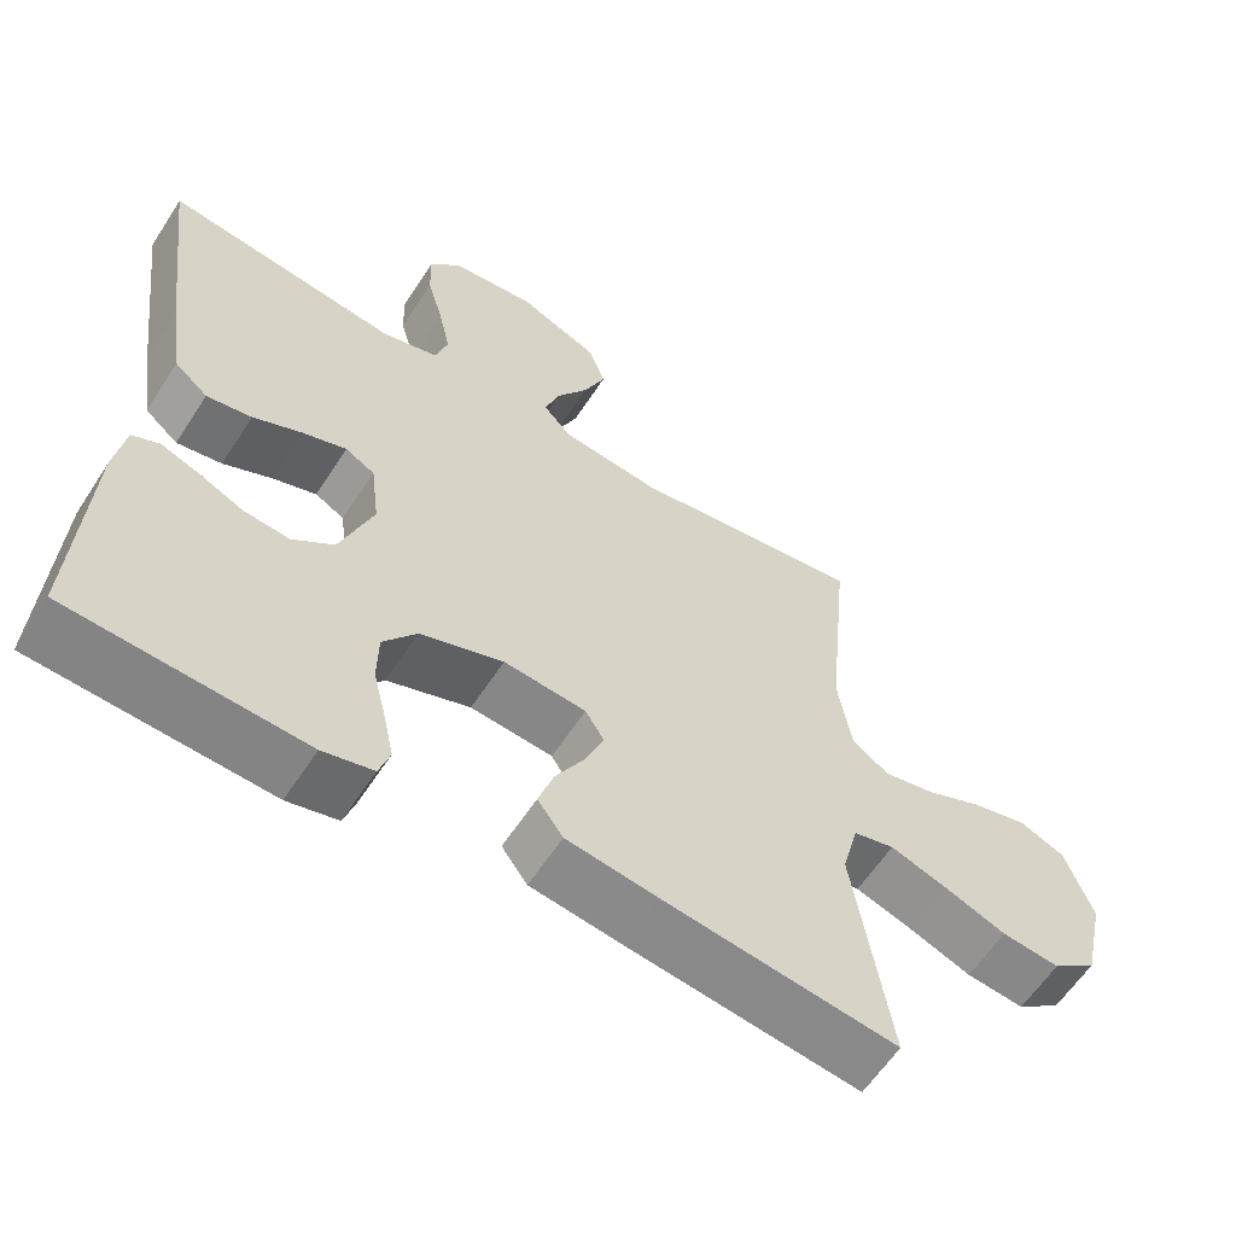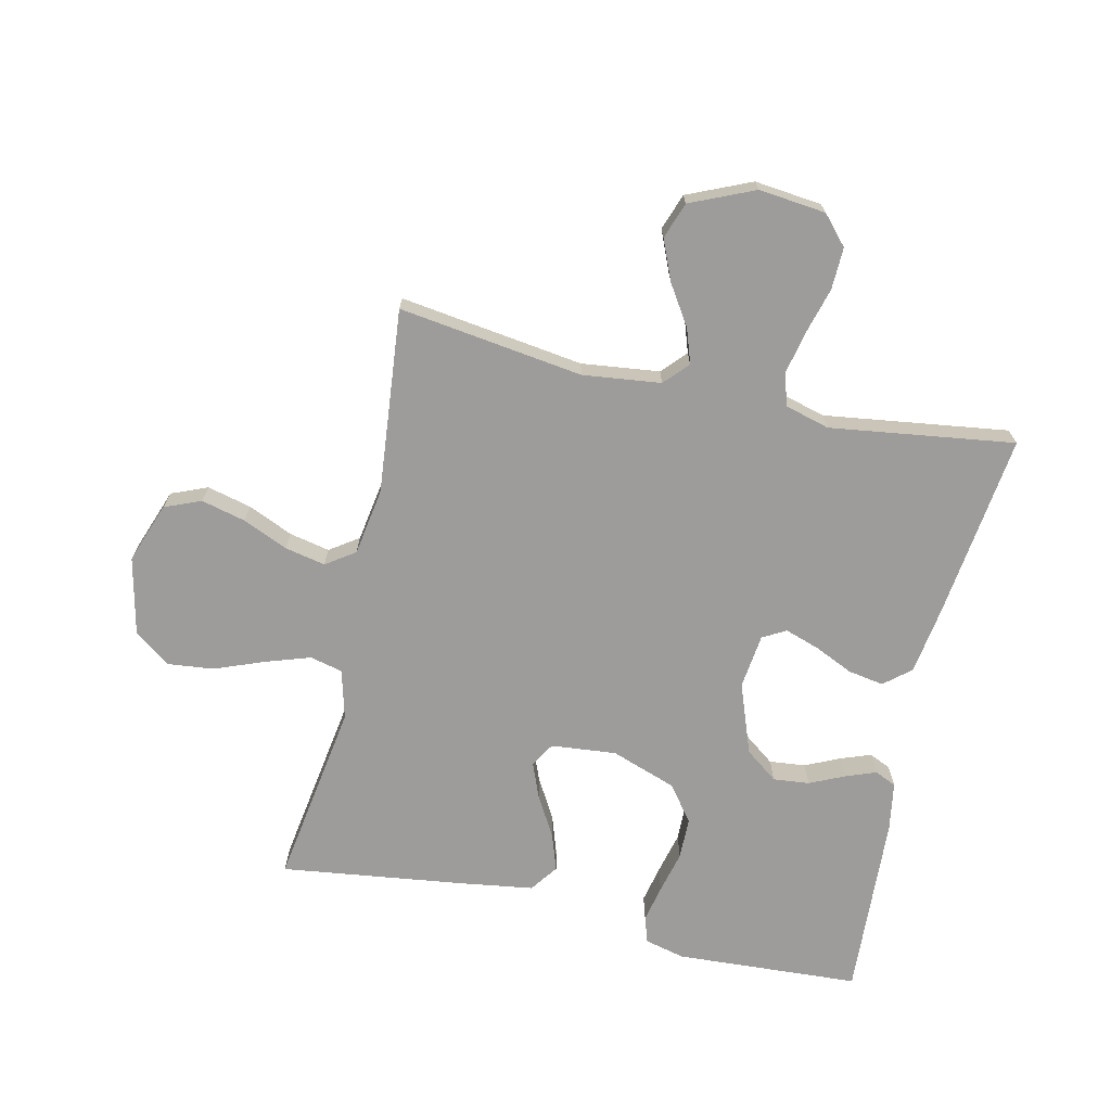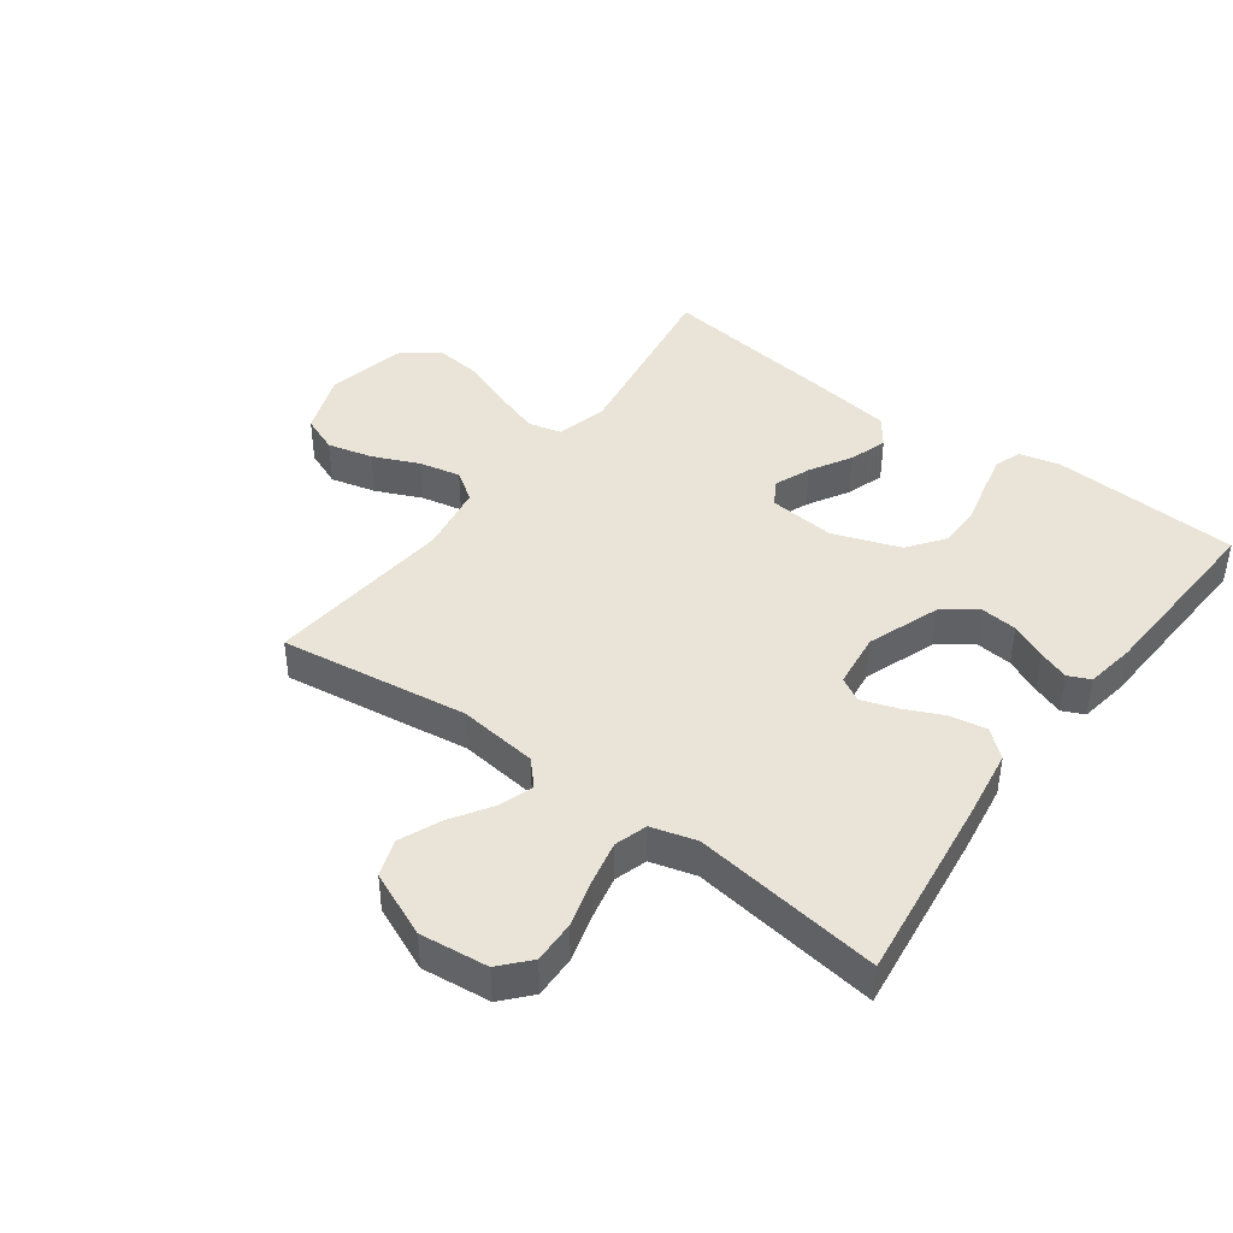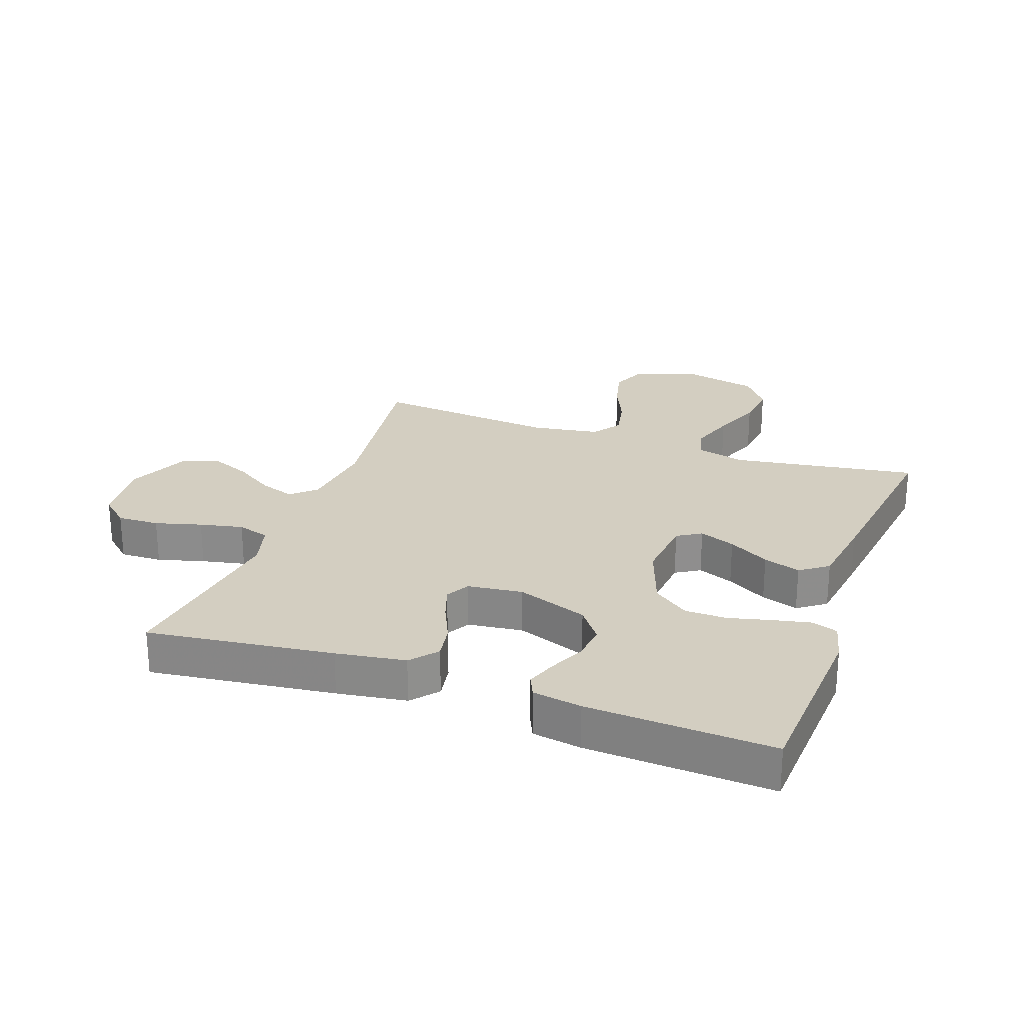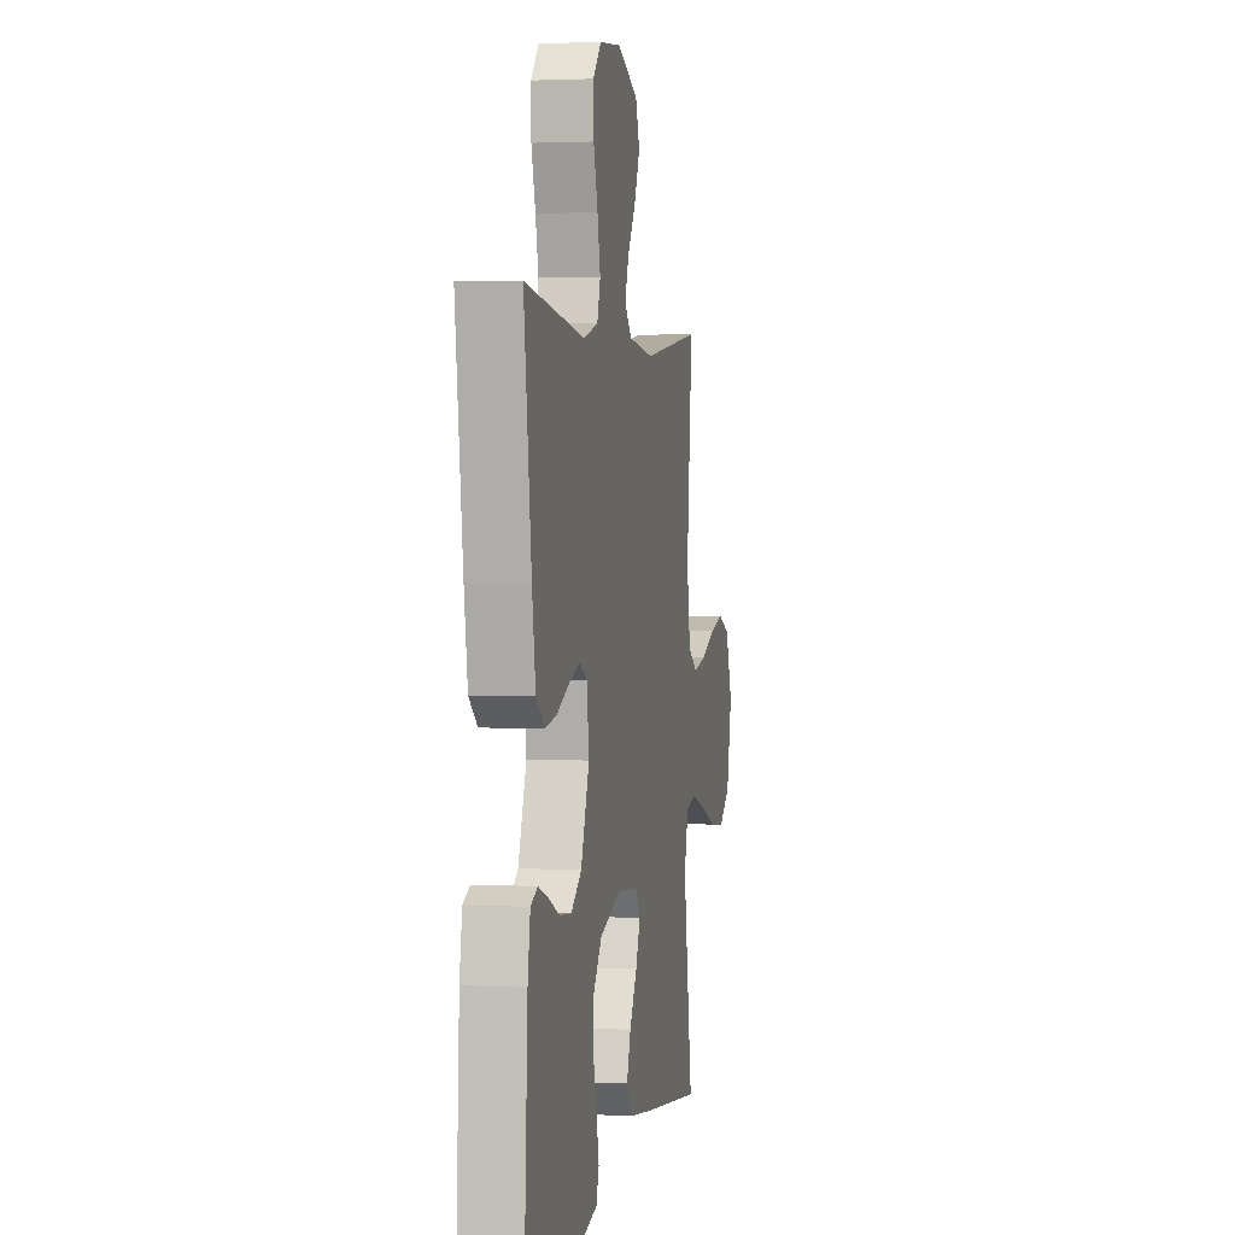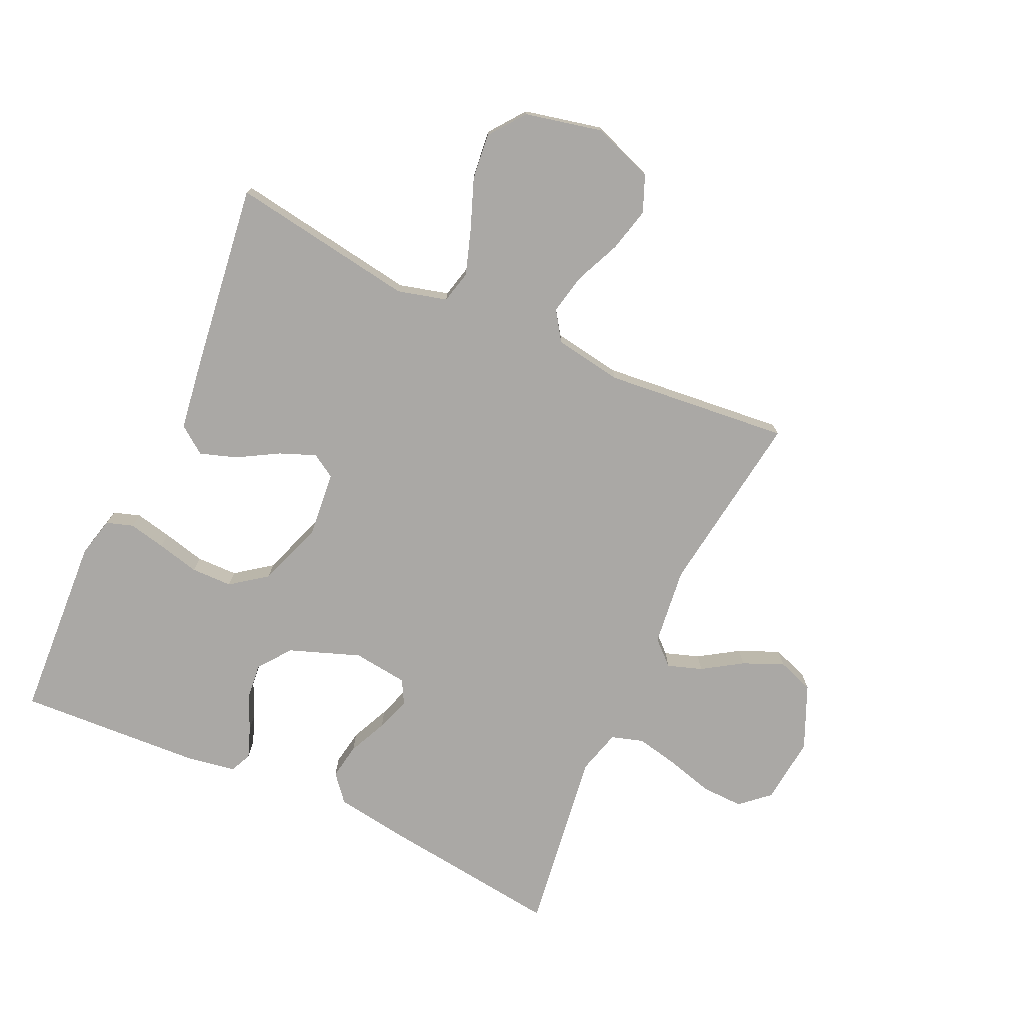
<metadata>
{"format":"obj","ext":"obj","renderer":"f3d","projection":"perspective","resolution":1024,"background":"white","views":[{"elev":-60.1,"azim":147.2,"up":"+Z"},{"elev":-70.2,"azim":-12.6,"up":"+Y"},{"elev":42.8,"azim":36.4,"up":"+Y"},{"elev":25.2,"azim":109.8,"up":"+Y"},{"elev":2.3,"azim":100.9,"up":"+Z"},{"elev":-75.2,"azim":-114.6,"up":"+Y"}]}
</metadata>
<code>
v -0.5 0.07 -0.5
v -0.453 0.07 -0.2
v -0.474 0.07 -0.12
v -0.527 0.07 -0.107
v -0.6 0.07 -0.131
v -0.681 0.07 -0.162
v -0.756 0.07 -0.17
v -0.814 0.07 -0.126
v -0.842 0.07 0
v -0.806 0.07 0.098
v -0.747 0.07 0.122
v -0.675 0.07 0.104
v -0.602 0.07 0.072
v -0.536 0.07 0.058
v -0.489 0.07 0.09
v -0.471 0.07 0.2
v -0.5 0.07 0.5
v -0.2 0.07 0.458
v -0.073 0.07 0.473
v -0.037 0.07 0.512
v -0.056 0.07 0.568
v -0.097 0.07 0.632
v -0.125 0.07 0.698
v -0.104 0.07 0.757
v 0 0.07 0.802
v 0.109 0.07 0.79
v 0.15 0.07 0.744
v 0.148 0.07 0.676
v 0.127 0.07 0.601
v 0.112 0.07 0.531
v 0.128 0.07 0.479
v 0.2 0.07 0.459
v 0.5 0.07 0.5
v 0.462 0.07 0.2
v 0.445 0.07 0.088
v 0.402 0.07 0.052
v 0.344 0.07 0.062
v 0.281 0.07 0.091
v 0.225 0.07 0.11
v 0.187 0.07 0.089
v 0.176 0.07 0
v 0.218 0.07 -0.115
v 0.271 0.07 -0.155
v 0.33 0.07 -0.149
v 0.387 0.07 -0.123
v 0.436 0.07 -0.105
v 0.471 0.07 -0.121
v 0.484 0.07 -0.2
v 0.5 0.07 -0.5
v 0.2 0.07 -0.517
v 0.135 0.07 -0.501
v 0.121 0.07 -0.458
v 0.134 0.07 -0.398
v 0.151 0.07 -0.329
v 0.15 0.07 -0.262
v 0.107 0.07 -0.204
v 0 0.07 -0.166
v -0.106 0.07 -0.176
v -0.13 0.07 -0.215
v -0.107 0.07 -0.273
v -0.069 0.07 -0.339
v -0.049 0.07 -0.399
v -0.082 0.07 -0.444
v -0.2 0.07 -0.461
v -0.5 0 -0.5
v -0.453 0 -0.2
v -0.474 0 -0.12
v -0.527 0 -0.107
v -0.6 0 -0.131
v -0.681 0 -0.162
v -0.756 0 -0.17
v -0.814 0 -0.126
v -0.842 0 0
v -0.806 0 0.098
v -0.747 0 0.122
v -0.675 0 0.104
v -0.602 0 0.072
v -0.536 0 0.058
v -0.489 0 0.09
v -0.471 0 0.2
v -0.5 0 0.5
v -0.2 0 0.458
v -0.073 0 0.473
v -0.037 0 0.512
v -0.056 0 0.568
v -0.097 0 0.632
v -0.125 0 0.698
v -0.104 0 0.757
v 0 0 0.802
v 0.109 0 0.79
v 0.15 0 0.744
v 0.148 0 0.676
v 0.127 0 0.601
v 0.112 0 0.531
v 0.128 0 0.479
v 0.2 0 0.459
v 0.5 0 0.5
v 0.462 0 0.2
v 0.445 0 0.088
v 0.402 0 0.052
v 0.344 0 0.062
v 0.281 0 0.091
v 0.225 0 0.11
v 0.187 0 0.089
v 0.176 0 0
v 0.218 0 -0.115
v 0.271 0 -0.155
v 0.33 0 -0.149
v 0.387 0 -0.123
v 0.436 0 -0.105
v 0.471 0 -0.121
v 0.484 0 -0.2
v 0.5 0 -0.5
v 0.2 0 -0.517
v 0.135 0 -0.501
v 0.121 0 -0.458
v 0.134 0 -0.398
v 0.151 0 -0.329
v 0.15 0 -0.262
v 0.107 0 -0.204
v 0 0 -0.166
v -0.106 0 -0.176
v -0.13 0 -0.215
v -0.107 0 -0.273
v -0.069 0 -0.339
v -0.049 0 -0.399
v -0.082 0 -0.444
v -0.2 0 -0.461
f 64 1 2
f 63 64 2
f 62 63 2
f 61 62 2
f 60 61 2
f 59 60 2 3
f 58 59 3
f 57 58 3 4
f 52 53 54
f 51 52 54
f 50 51 54
f 49 50 54
f 48 49 54
f 47 48 54
f 46 47 54
f 45 46 54
f 44 45 54
f 43 44 54 55
f 42 43 55 56
f 36 37 38
f 35 36 38
f 34 35 38
f 33 34 38
f 32 33 38
f 31 32 38 39
f 30 31 39 40
f 27 28 29
f 26 27 29
f 25 26 29
f 24 25 29
f 23 24 29
f 22 23 29
f 21 22 29
f 20 21 29 30
f 30 40 41
f 20 30 41
f 19 20 41
f 16 17 18
f 42 56 57
f 41 42 57
f 19 41 57
f 18 19 57
f 16 18 57
f 15 16 57
f 11 12 13
f 10 11 13
f 9 10 13
f 8 9 13
f 7 8 13
f 6 7 13
f 5 6 13
f 14 15 57 4
f 4 5 13 14
f 66 65 128
f 66 128 127
f 66 127 126
f 66 126 125
f 66 125 124
f 67 66 124 123
f 67 123 122
f 68 67 122 121
f 118 117 116
f 118 116 115
f 118 115 114
f 118 114 113
f 118 113 112
f 118 112 111
f 118 111 110
f 118 110 109
f 118 109 108
f 119 118 108 107
f 120 119 107 106
f 102 101 100
f 102 100 99
f 102 99 98
f 102 98 97
f 102 97 96
f 103 102 96 95
f 104 103 95 94
f 93 92 91
f 93 91 90
f 93 90 89
f 93 89 88
f 93 88 87
f 93 87 86
f 93 86 85
f 94 93 85 84
f 105 104 94
f 105 94 84
f 105 84 83
f 82 81 80
f 121 120 106
f 121 106 105
f 121 105 83
f 121 83 82
f 121 82 80
f 121 80 79
f 77 76 75
f 77 75 74
f 77 74 73
f 77 73 72
f 77 72 71
f 77 71 70
f 77 70 69
f 68 121 79 78
f 78 77 69 68
f 1 65 66 2
f 2 66 67 3
f 3 67 68 4
f 4 68 69 5
f 5 69 70 6
f 6 70 71 7
f 7 71 72 8
f 8 72 73 9
f 9 73 74 10
f 10 74 75 11
f 11 75 76 12
f 12 76 77 13
f 13 77 78 14
f 14 78 79 15
f 15 79 80 16
f 16 80 81 17
f 17 81 82 18
f 18 82 83 19
f 19 83 84 20
f 20 84 85 21
f 21 85 86 22
f 22 86 87 23
f 23 87 88 24
f 24 88 89 25
f 25 89 90 26
f 26 90 91 27
f 27 91 92 28
f 28 92 93 29
f 29 93 94 30
f 30 94 95 31
f 31 95 96 32
f 32 96 97 33
f 33 97 98 34
f 34 98 99 35
f 35 99 100 36
f 36 100 101 37
f 37 101 102 38
f 38 102 103 39
f 39 103 104 40
f 40 104 105 41
f 41 105 106 42
f 42 106 107 43
f 43 107 108 44
f 44 108 109 45
f 45 109 110 46
f 46 110 111 47
f 47 111 112 48
f 48 112 113 49
f 49 113 114 50
f 50 114 115 51
f 51 115 116 52
f 52 116 117 53
f 53 117 118 54
f 54 118 119 55
f 55 119 120 56
f 56 120 121 57
f 57 121 122 58
f 58 122 123 59
f 59 123 124 60
f 60 124 125 61
f 61 125 126 62
f 62 126 127 63
f 63 127 128 64
f 64 128 65 1

</code>
